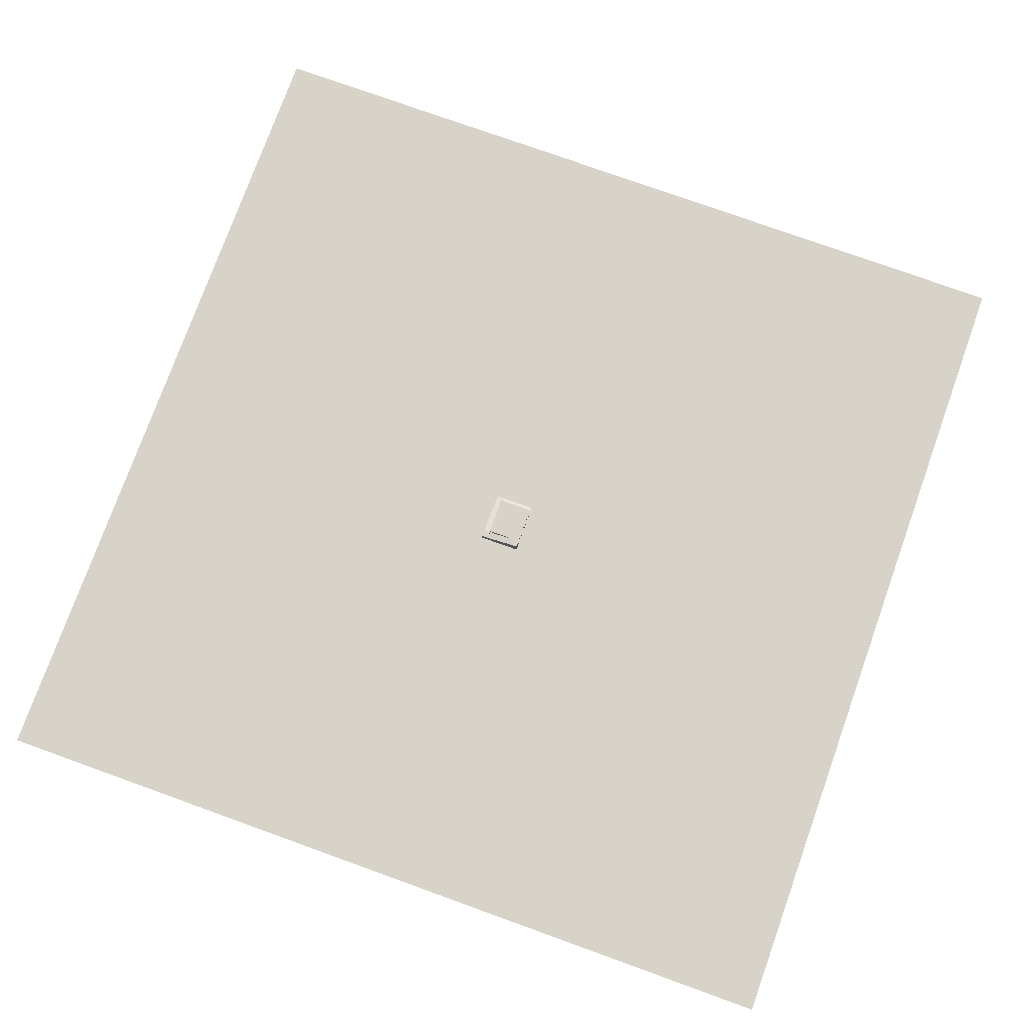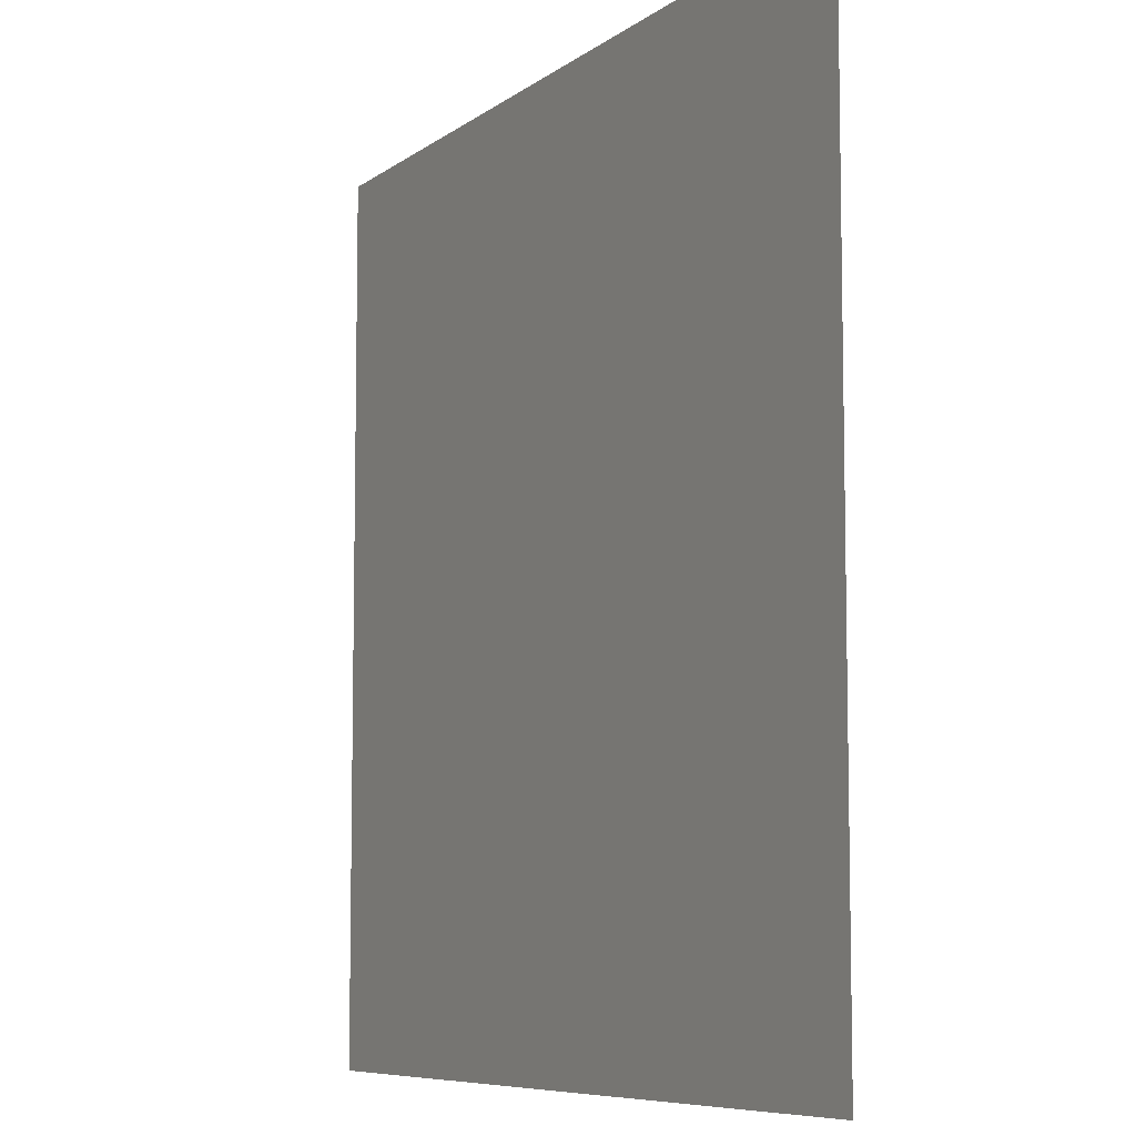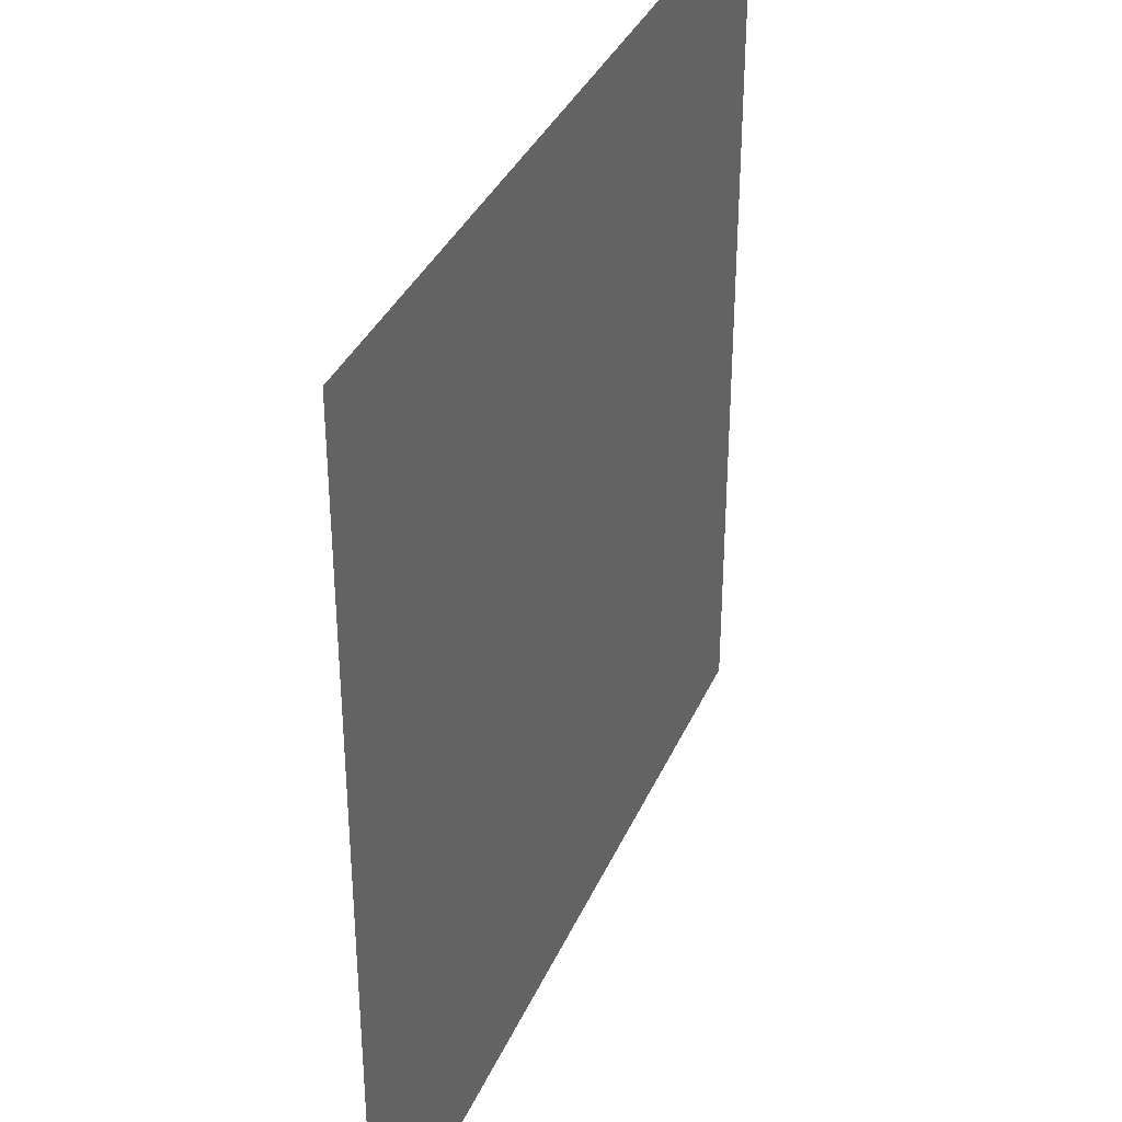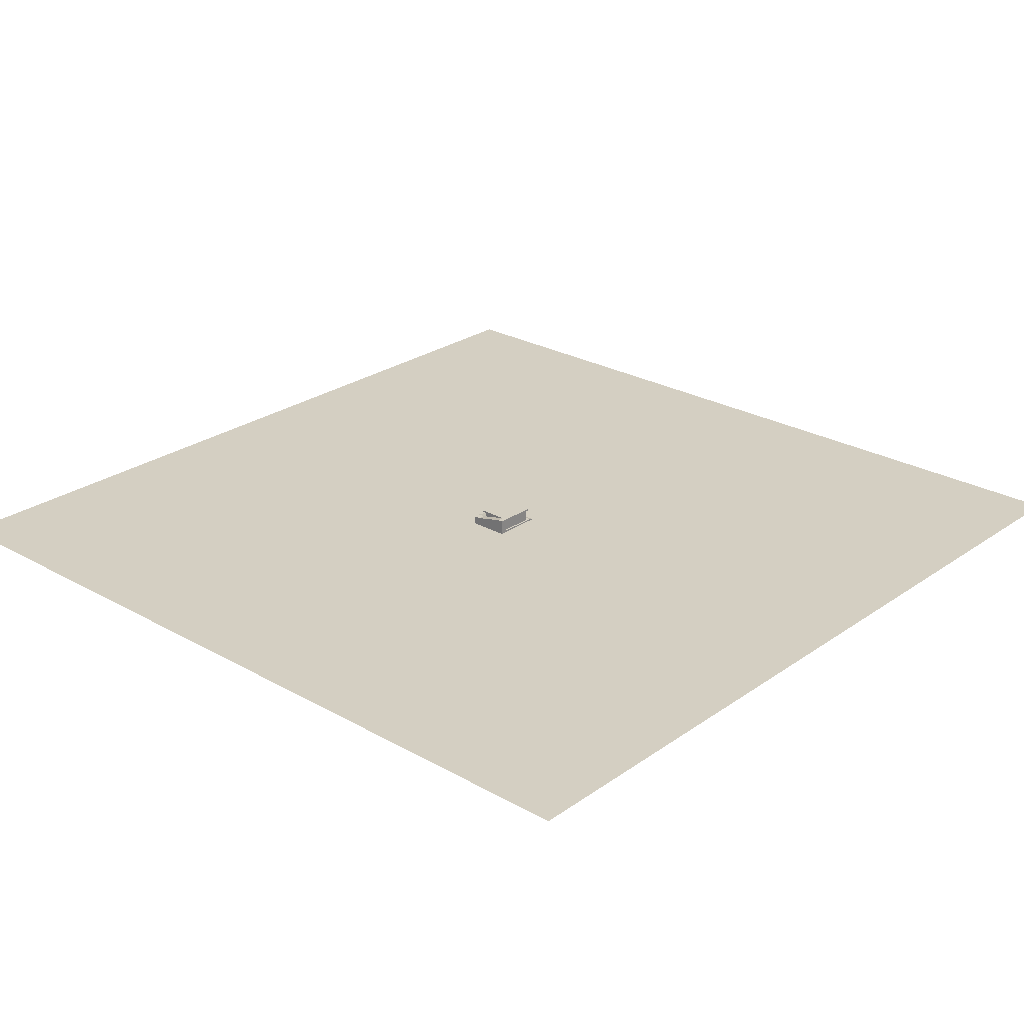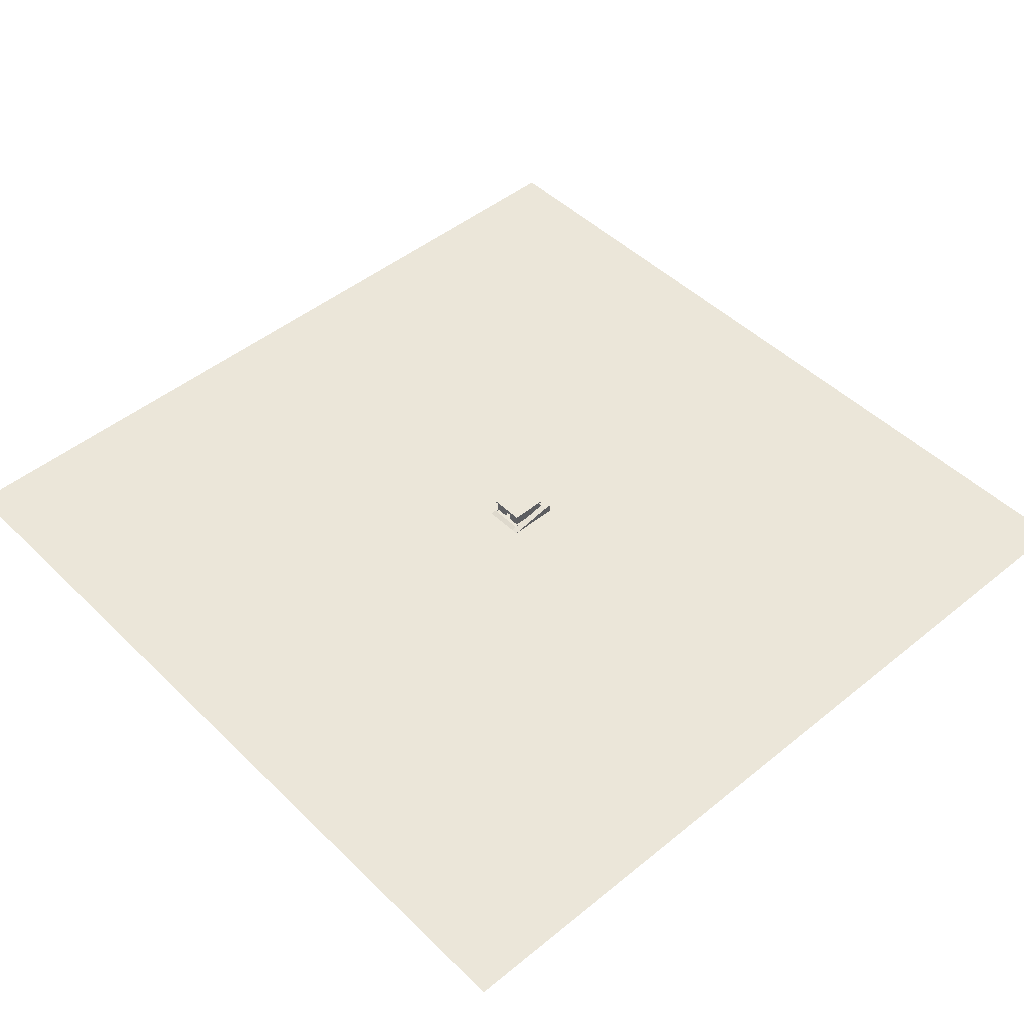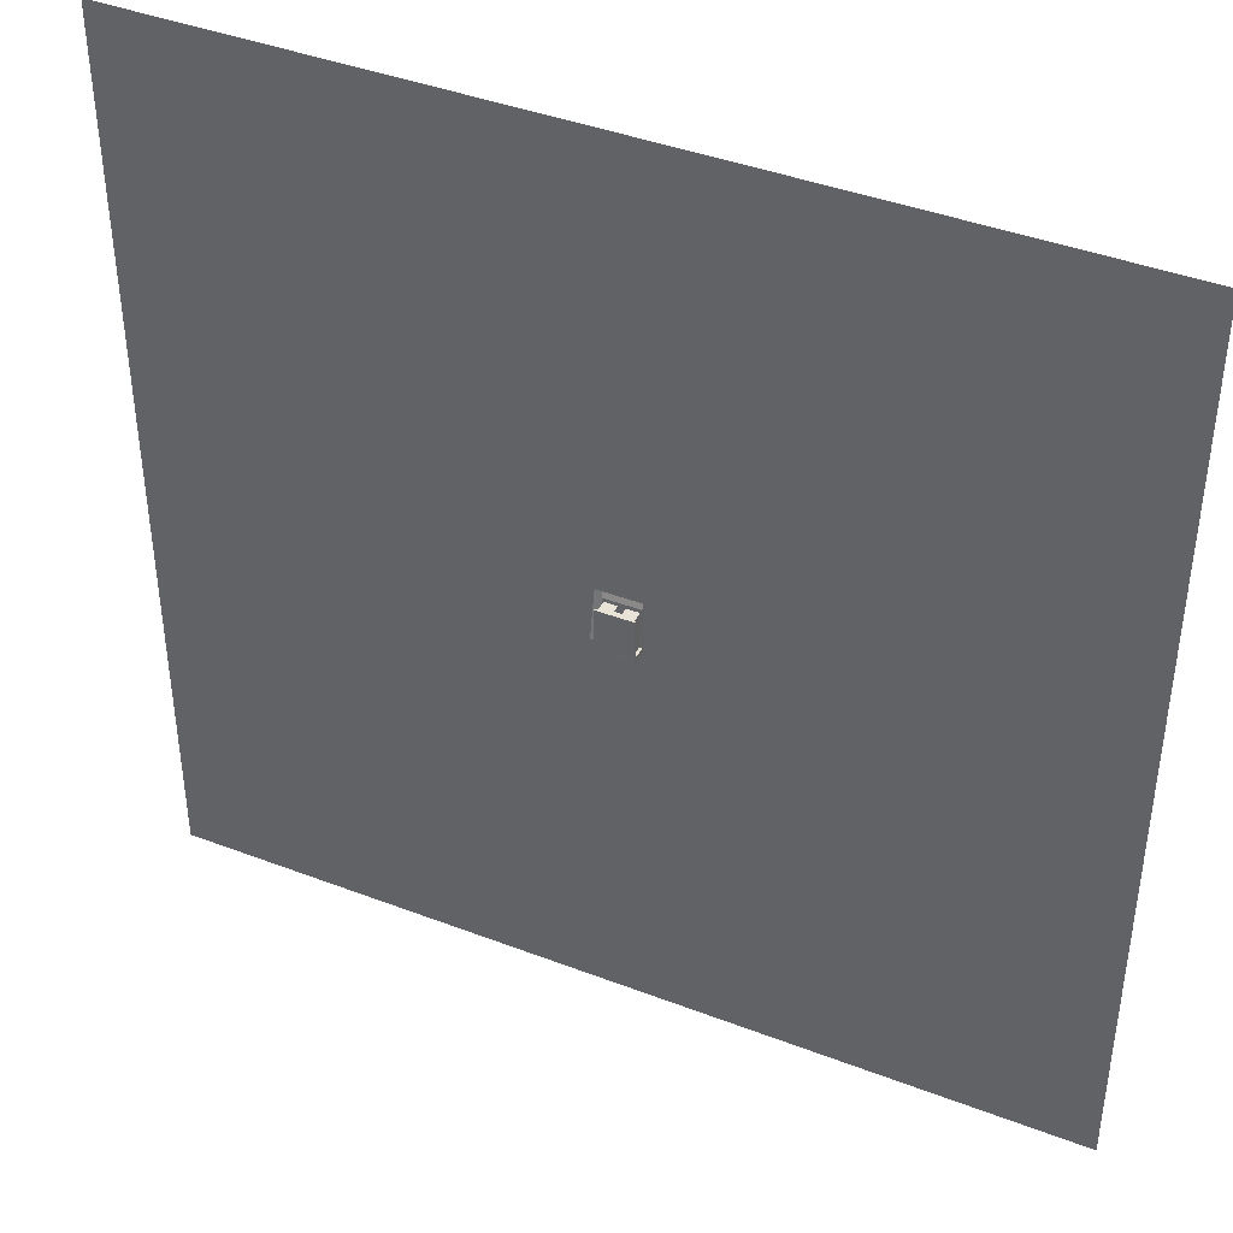
<metadata>
{"format":"obj","ext":"obj","renderer":"f3d","projection":"perspective","resolution":1024,"background":"white","views":[{"elev":76.6,"azim":-160.2,"up":"+Y"},{"elev":-7.6,"azim":62.2,"up":"+Z"},{"elev":36.0,"azim":-68.3,"up":"+Z"},{"elev":25.7,"azim":-138.0,"up":"+Y"},{"elev":47.3,"azim":47.5,"up":"+Y"},{"elev":41.4,"azim":-155.1,"up":"+Z"}]}
</metadata>
<code>
o Plane
v -249 -1 253
v 251 -1 253
v -249 -1 -247
v 251 -1 -247
f 2 3 1
f 2 4 3
o Cube
v -10 -1 7
v -10 0 7
v -10 -1 -15
v -10 0 -15
v 10 -1 7
v 10 0 7
v 10 -1 -15
v 10 0 -15
f 6 7 5
f 8 11 7
f 12 9 11
f 10 5 9
f 11 5 7
f 8 10 12
f 6 8 7
f 8 12 11
f 12 10 9
f 10 6 5
f 11 9 5
f 8 6 10
o Cube.001
v -9 0 6
v -9 7 6
v -9 0 -14
v -9 7 -14
v -8 0 6
v -8 7 6
v -8 0 -14
v -8 7 -14
f 14 15 13
f 16 19 15
f 20 17 19
f 18 13 17
f 19 13 15
f 16 18 20
f 14 16 15
f 16 20 19
f 20 18 17
f 18 14 13
f 19 17 13
f 16 14 18
o Cube.002
v 8 0 6
v 8 7 6
v 8 0 -14
v 8 7 -14
v 9 0 6
v 9 7 6
v 9 0 -14
v 9 7 -14
f 22 23 21
f 24 27 23
f 28 25 27
f 26 21 25
f 27 21 23
f 24 26 28
f 22 24 23
f 24 28 27
f 28 26 25
f 26 22 21
f 27 25 21
f 24 22 26
o Cube.003
v -8 0 6
v -8 7 6
v -8 0 5
v -8 7 5
v -2 0 6
v -2 7 6
v -2 0 5
v -2 7 5
v -8 4.005 6
v -8 4.005 5
v -2 4.005 5
v -2 4.005 6
v 2 7 6
v 2 7 5
v 2 4.005 5
v 2 4.005 6
v 8 7 6
v 8 7 5
v 8 4.005 5
v 8 4.005 6
v 2 0.00539 5
v 2 0.00539 6
v 8 0.00539 5
v 8 0.00539 6
f 30 38 37
f 32 39 38
f 40 41 34
f 34 37 40
f 35 29 31
f 32 34 36
f 40 29 33
f 39 33 35
f 38 35 31
f 37 31 29
f 44 45 41
f 36 43 39
f 34 42 36
f 39 44 40
f 46 48 47
f 41 46 42
f 47 49 43
f 42 47 43
f 49 52 50
f 48 51 47
f 43 50 44
f 44 52 48
f 30 32 38
f 32 36 39
f 40 44 41
f 34 30 37
f 35 33 29
f 32 30 34
f 40 37 29
f 39 40 33
f 38 39 35
f 37 38 31
f 44 48 45
f 36 42 43
f 34 41 42
f 39 43 44
f 46 45 48
f 41 45 46
f 47 51 49
f 42 46 47
f 49 51 52
f 48 52 51
f 43 49 50
f 44 50 52
o Cube.004
v -8 0 -13
v -8 7 -13
v -8 0 -14
v -8 7 -14
v 8 0 -13
v 8 7 -13
v 8 0 -14
v 8 7 -14
f 54 55 53
f 56 59 55
f 60 57 59
f 58 53 57
f 59 53 55
f 56 58 60
f 54 56 55
f 56 60 59
f 60 58 57
f 58 54 53
f 59 57 53
f 56 54 58
o Cube.005
v -10 -1 11
v -10 0 8
v -10 -1 7
v -10 0 7
v 10 -1 11
v 10 0 8
v 10 -1 7
v 10 0 7
f 62 63 61
f 64 67 63
f 67 66 65
f 66 61 65
f 67 61 63
f 64 66 68
f 62 64 63
f 64 68 67
f 67 68 66
f 66 62 61
f 67 65 61
f 64 62 66
o Cube.006
v -10 7 7
v -10 8 7
v -10 7 -15
v -10 8 -15
v 10 7 7
v 10 8 7
v 10 7 -15
v 10 8 -15
f 70 71 69
f 72 75 71
f 76 73 75
f 74 69 73
f 75 69 71
f 72 74 76
f 70 72 71
f 72 76 75
f 76 74 73
f 74 70 69
f 75 73 69
f 72 70 74
o Cube.007
v 10 -1 11
v 10 4 -15
v 10 -1 -19
v 10 4 -19
v 14 -1 11
v 14 4 -15
v 14 -1 -19
v 14 4 -19
f 78 79 77
f 80 83 79
f 83 82 81
f 82 77 81
f 83 77 79
f 80 82 84
f 78 80 79
f 80 84 83
f 83 84 82
f 82 78 77
f 83 81 77
f 80 78 82
o Cube.008
v 9.98 4 -15
v -7.02 8 -15
v -10.02 4 -15
v -10.02 8 -15
v 9.98 4 -19
v -7.02 8 -19
v -10.02 4 -19
v -10.02 8 -19
v 9.98 -1 -15
v -10.02 -1 -15
v 9.98 -1 -19
v -10.02 -1 -19
f 86 87 85
f 88 91 87
f 91 90 89
f 90 85 89
f 91 94 87
f 88 90 92
f 96 93 94
f 87 93 85
f 89 96 91
f 85 95 89
f 86 88 87
f 88 92 91
f 91 92 90
f 90 86 85
f 91 96 94
f 88 86 90
f 96 95 93
f 87 94 93
f 89 95 96
f 85 93 95
o Cube.009
v 2.8 0 -0.5
v 2.8 1 -0.5
v 2.8 0 -1.5
v 2.8 1 -1.5
v 3.8 0 -0.5
v 3.8 1 -0.5
v 3.8 0 -1.5
v 3.8 1 -1.5
f 98 99 97
f 100 103 99
f 104 101 103
f 102 97 101
f 103 97 99
f 100 102 104
f 98 100 99
f 100 104 103
f 104 102 101
f 102 98 97
f 103 101 97
f 100 98 102
o Cube.010
v -0.3 0 -5.186
v -0.3 2 -5.186
v -1.714 0 -6.6
v -1.714 2 -6.6
v 1.114 0 -6.6
v 1.114 2 -6.6
v -0.3 0 -8.014
v -0.3 2 -8.014
f 106 107 105
f 108 111 107
f 112 109 111
f 110 105 109
f 111 105 107
f 108 110 112
f 106 108 107
f 108 112 111
f 112 110 109
f 110 106 105
f 111 109 105
f 108 106 110
o Cube.011
v 2 0 -7
v 6 2 -7
v 2 0 -9
v 6 2 -9
v 8 0 -7
v 8 2 -7
v 8 0 -9
v 8 2 -9
f 114 115 113
f 116 119 115
f 120 117 119
f 117 114 113
f 119 113 115
f 116 118 120
f 114 116 115
f 116 120 119
f 120 118 117
f 117 118 114
f 119 117 113
f 116 114 118
o Cube.012
v 6 0 0
v 6 2 0
v 6 0 -7
v 6 2 -7
v 8 0 0
v 8 2 0
v 8 0 -7
v 8 2 -7
v 4 0 2
v 4 2 2
v 8 0 2
v 8 2 2
v 4 0 5
v 4 2 5
v 8 0 5
v 8 2 5
f 122 123 121
f 124 127 123
f 128 125 127
f 122 132 126
f 127 121 123
f 124 126 128
f 132 135 131
f 126 131 125
f 121 130 122
f 121 131 129
f 136 133 135
f 131 133 129
f 129 134 130
f 130 136 132
f 122 124 123
f 124 128 127
f 128 126 125
f 122 130 132
f 127 125 121
f 124 122 126
f 132 136 135
f 126 132 131
f 121 129 130
f 121 125 131
f 136 134 133
f 131 135 133
f 129 133 134
f 130 134 136
o Cube.013
v 6 0.004276 -9
v 6 2.004 -9
v 4 0.004276 -11
v 4 2.004 -11
v 8 0.004276 -9
v 8 2.004 -9
v 8 0.004276 -11
v 8 2.004 -11
v 4 0.004276 -13
v 4 2.004 -13
v 8 0.004276 -13
v 8 2.004 -13
v -3.5e-05 0.004276 -11
v -3.5e-05 2.004 -11
v -3.5e-05 0.004276 -13
v -3.5e-05 2.004 -13
v -4 0.004276 -11
v -4 4.004 -11
v -4 0.004276 -13
v -4 4.004 -13
v -8 0.004276 -11
v -8 4.004 -11
v -8 0.004276 -13
v -8 4.004 -13
v -4 0.004276 -6
v -4 4.004 -6
v -8 0.004276 -6
v -8 4.004 -6
f 138 139 137
f 143 148 144
f 144 141 143
f 142 137 141
f 143 137 139
f 144 138 142
f 146 147 145
f 139 147 143
f 144 146 140
f 139 151 145
f 149 155 151
f 140 149 139
f 145 152 146
f 146 150 140
f 153 159 155
f 150 153 149
f 152 154 150
f 152 155 156
f 158 159 157
f 157 164 158
f 156 158 154
f 155 160 156
f 162 163 161
f 154 161 153
f 158 162 154
f 153 163 157
f 138 140 139
f 143 147 148
f 144 142 141
f 142 138 137
f 143 141 137
f 144 140 138
f 146 148 147
f 139 145 147
f 144 148 146
f 139 149 151
f 149 153 155
f 140 150 149
f 145 151 152
f 146 152 150
f 153 157 159
f 150 154 153
f 152 156 154
f 152 151 155
f 158 160 159
f 157 163 164
f 156 160 158
f 155 159 160
f 162 164 163
f 154 162 161
f 158 164 162
f 153 161 163
o Cube.014
v -1.424 5.529 -3.167
v 0.04812 6.721 -3.811
v -1.402 4.559 -4.916
v 0.0694 5.75 -5.56
v -0.0694 4.25 -2.44
v 1.402 5.441 -3.084
v -0.04812 3.279 -4.189
v 1.424 4.471 -4.833
f 166 167 165
f 168 171 167
f 172 169 171
f 170 165 169
f 171 165 167
f 168 170 172
f 166 168 167
f 168 172 171
f 172 170 169
f 170 166 165
f 171 169 165
f 168 166 170

</code>
